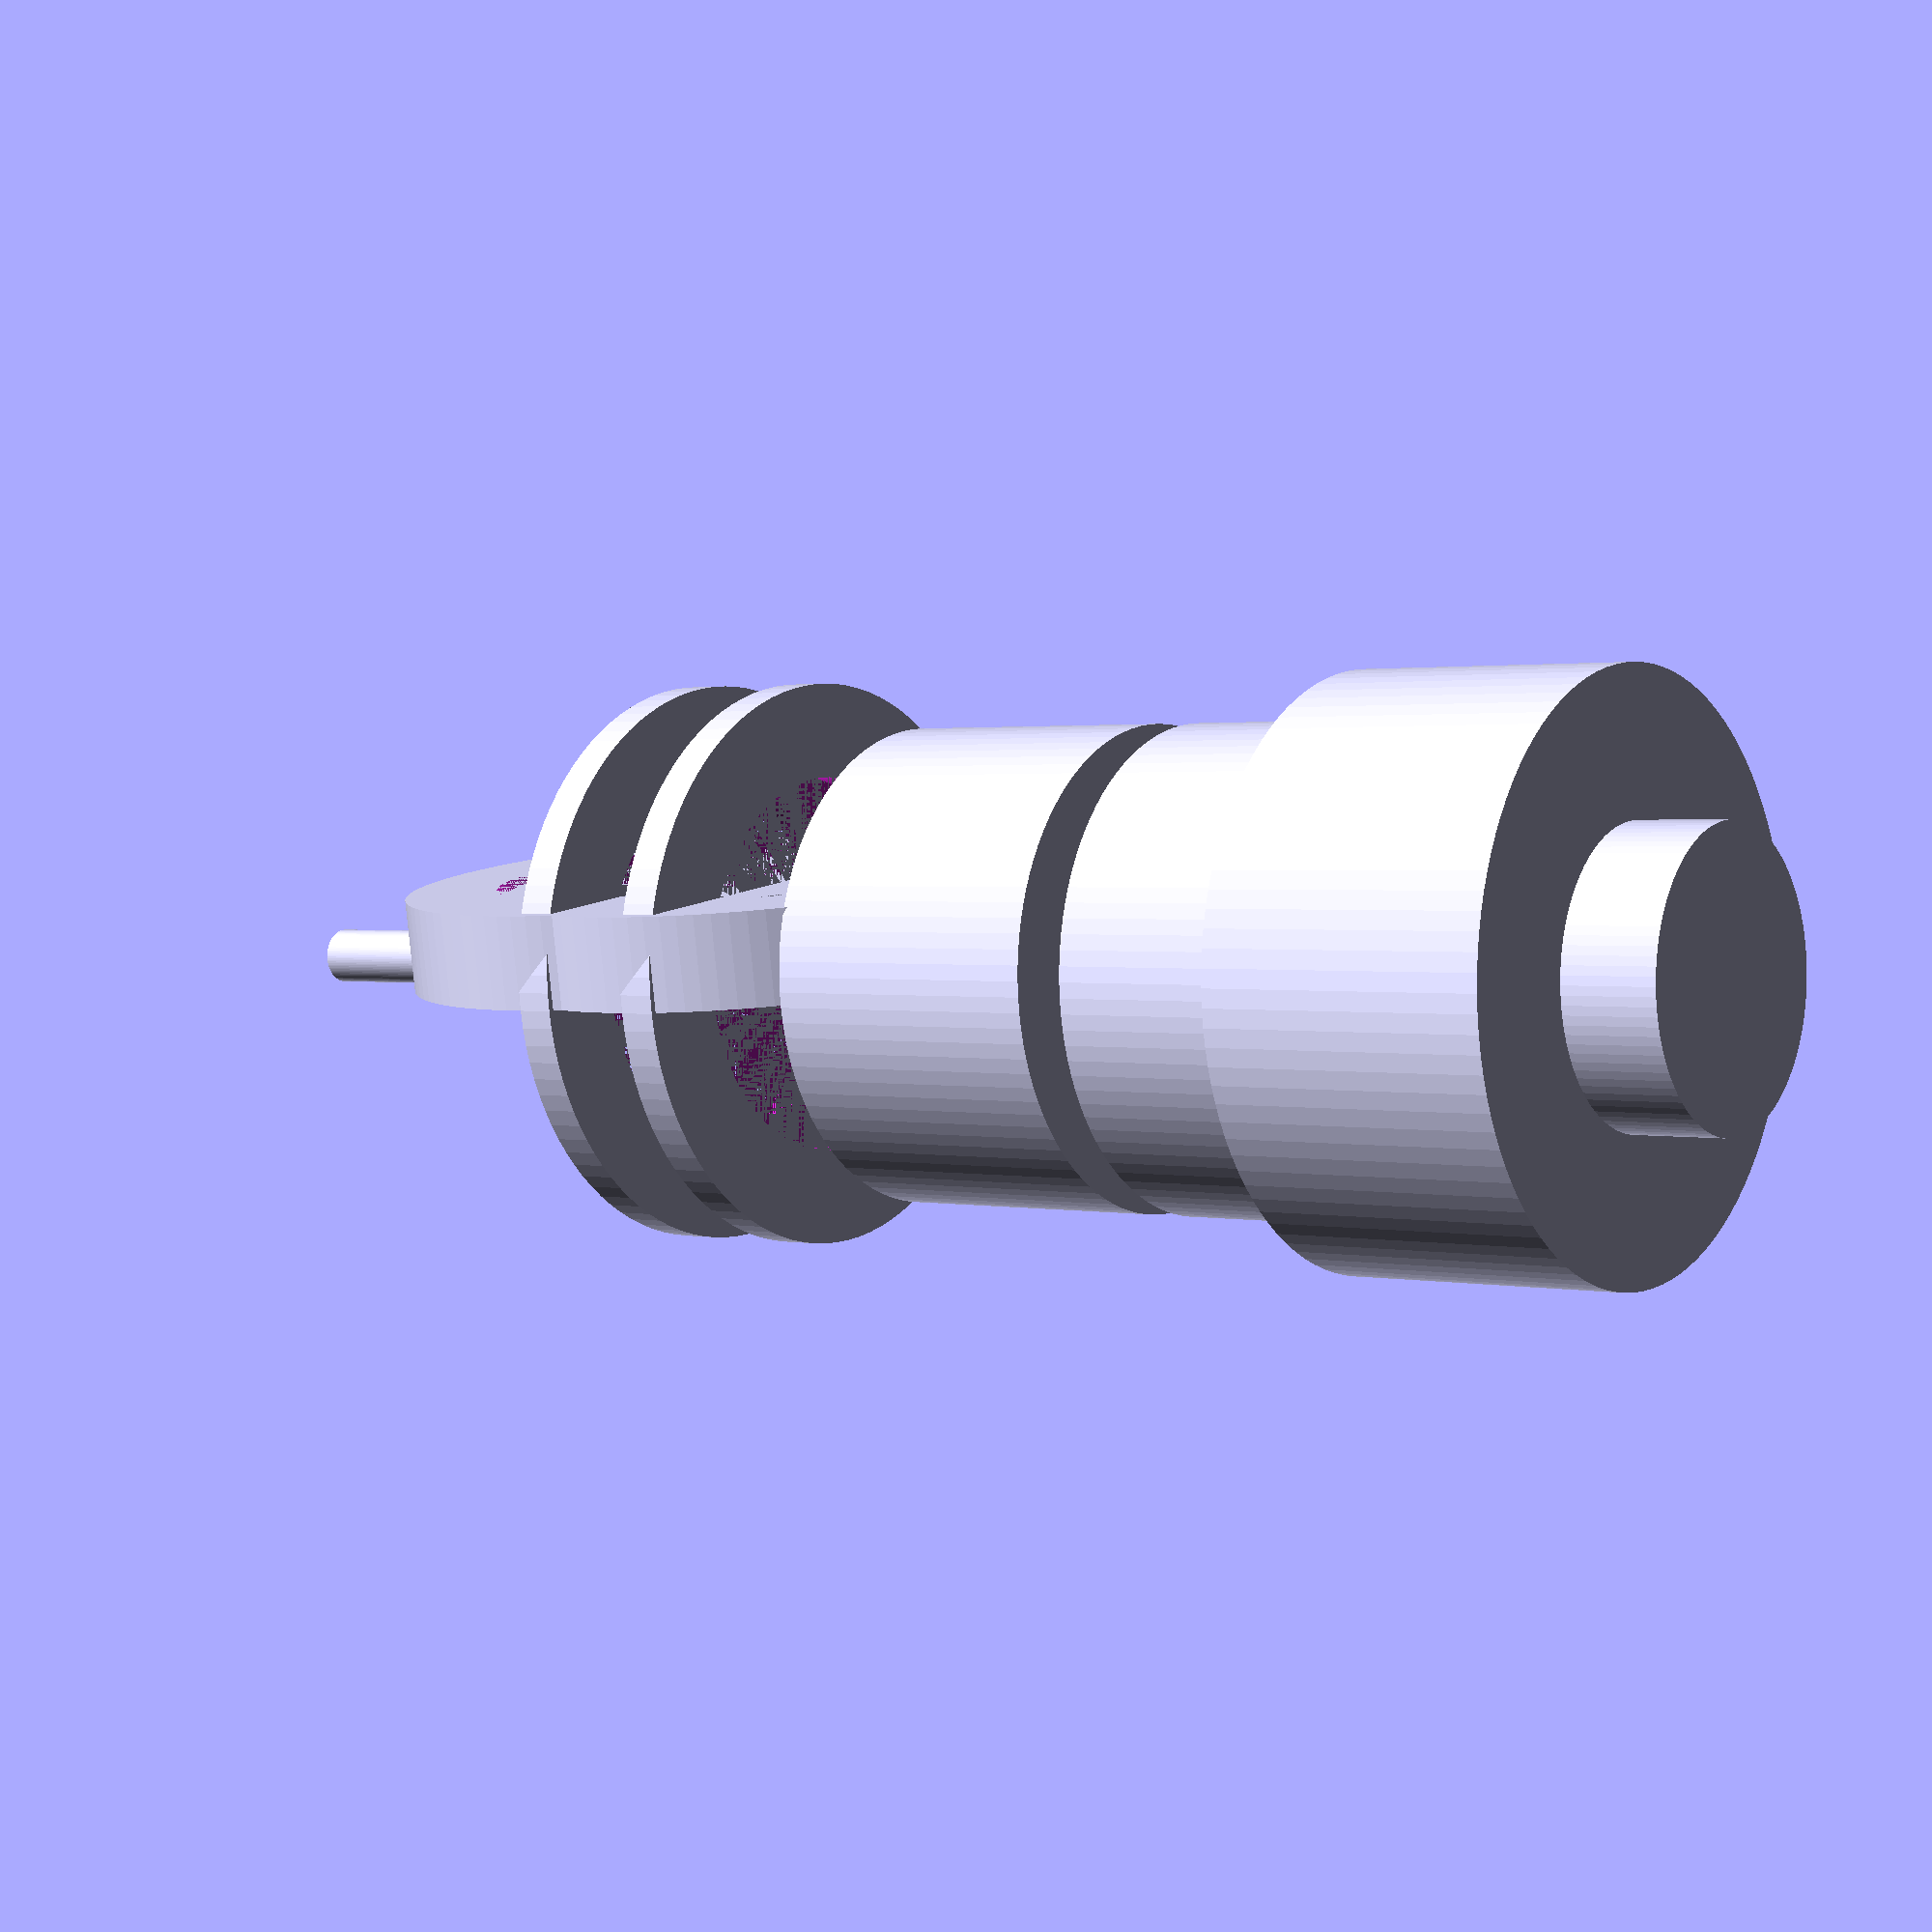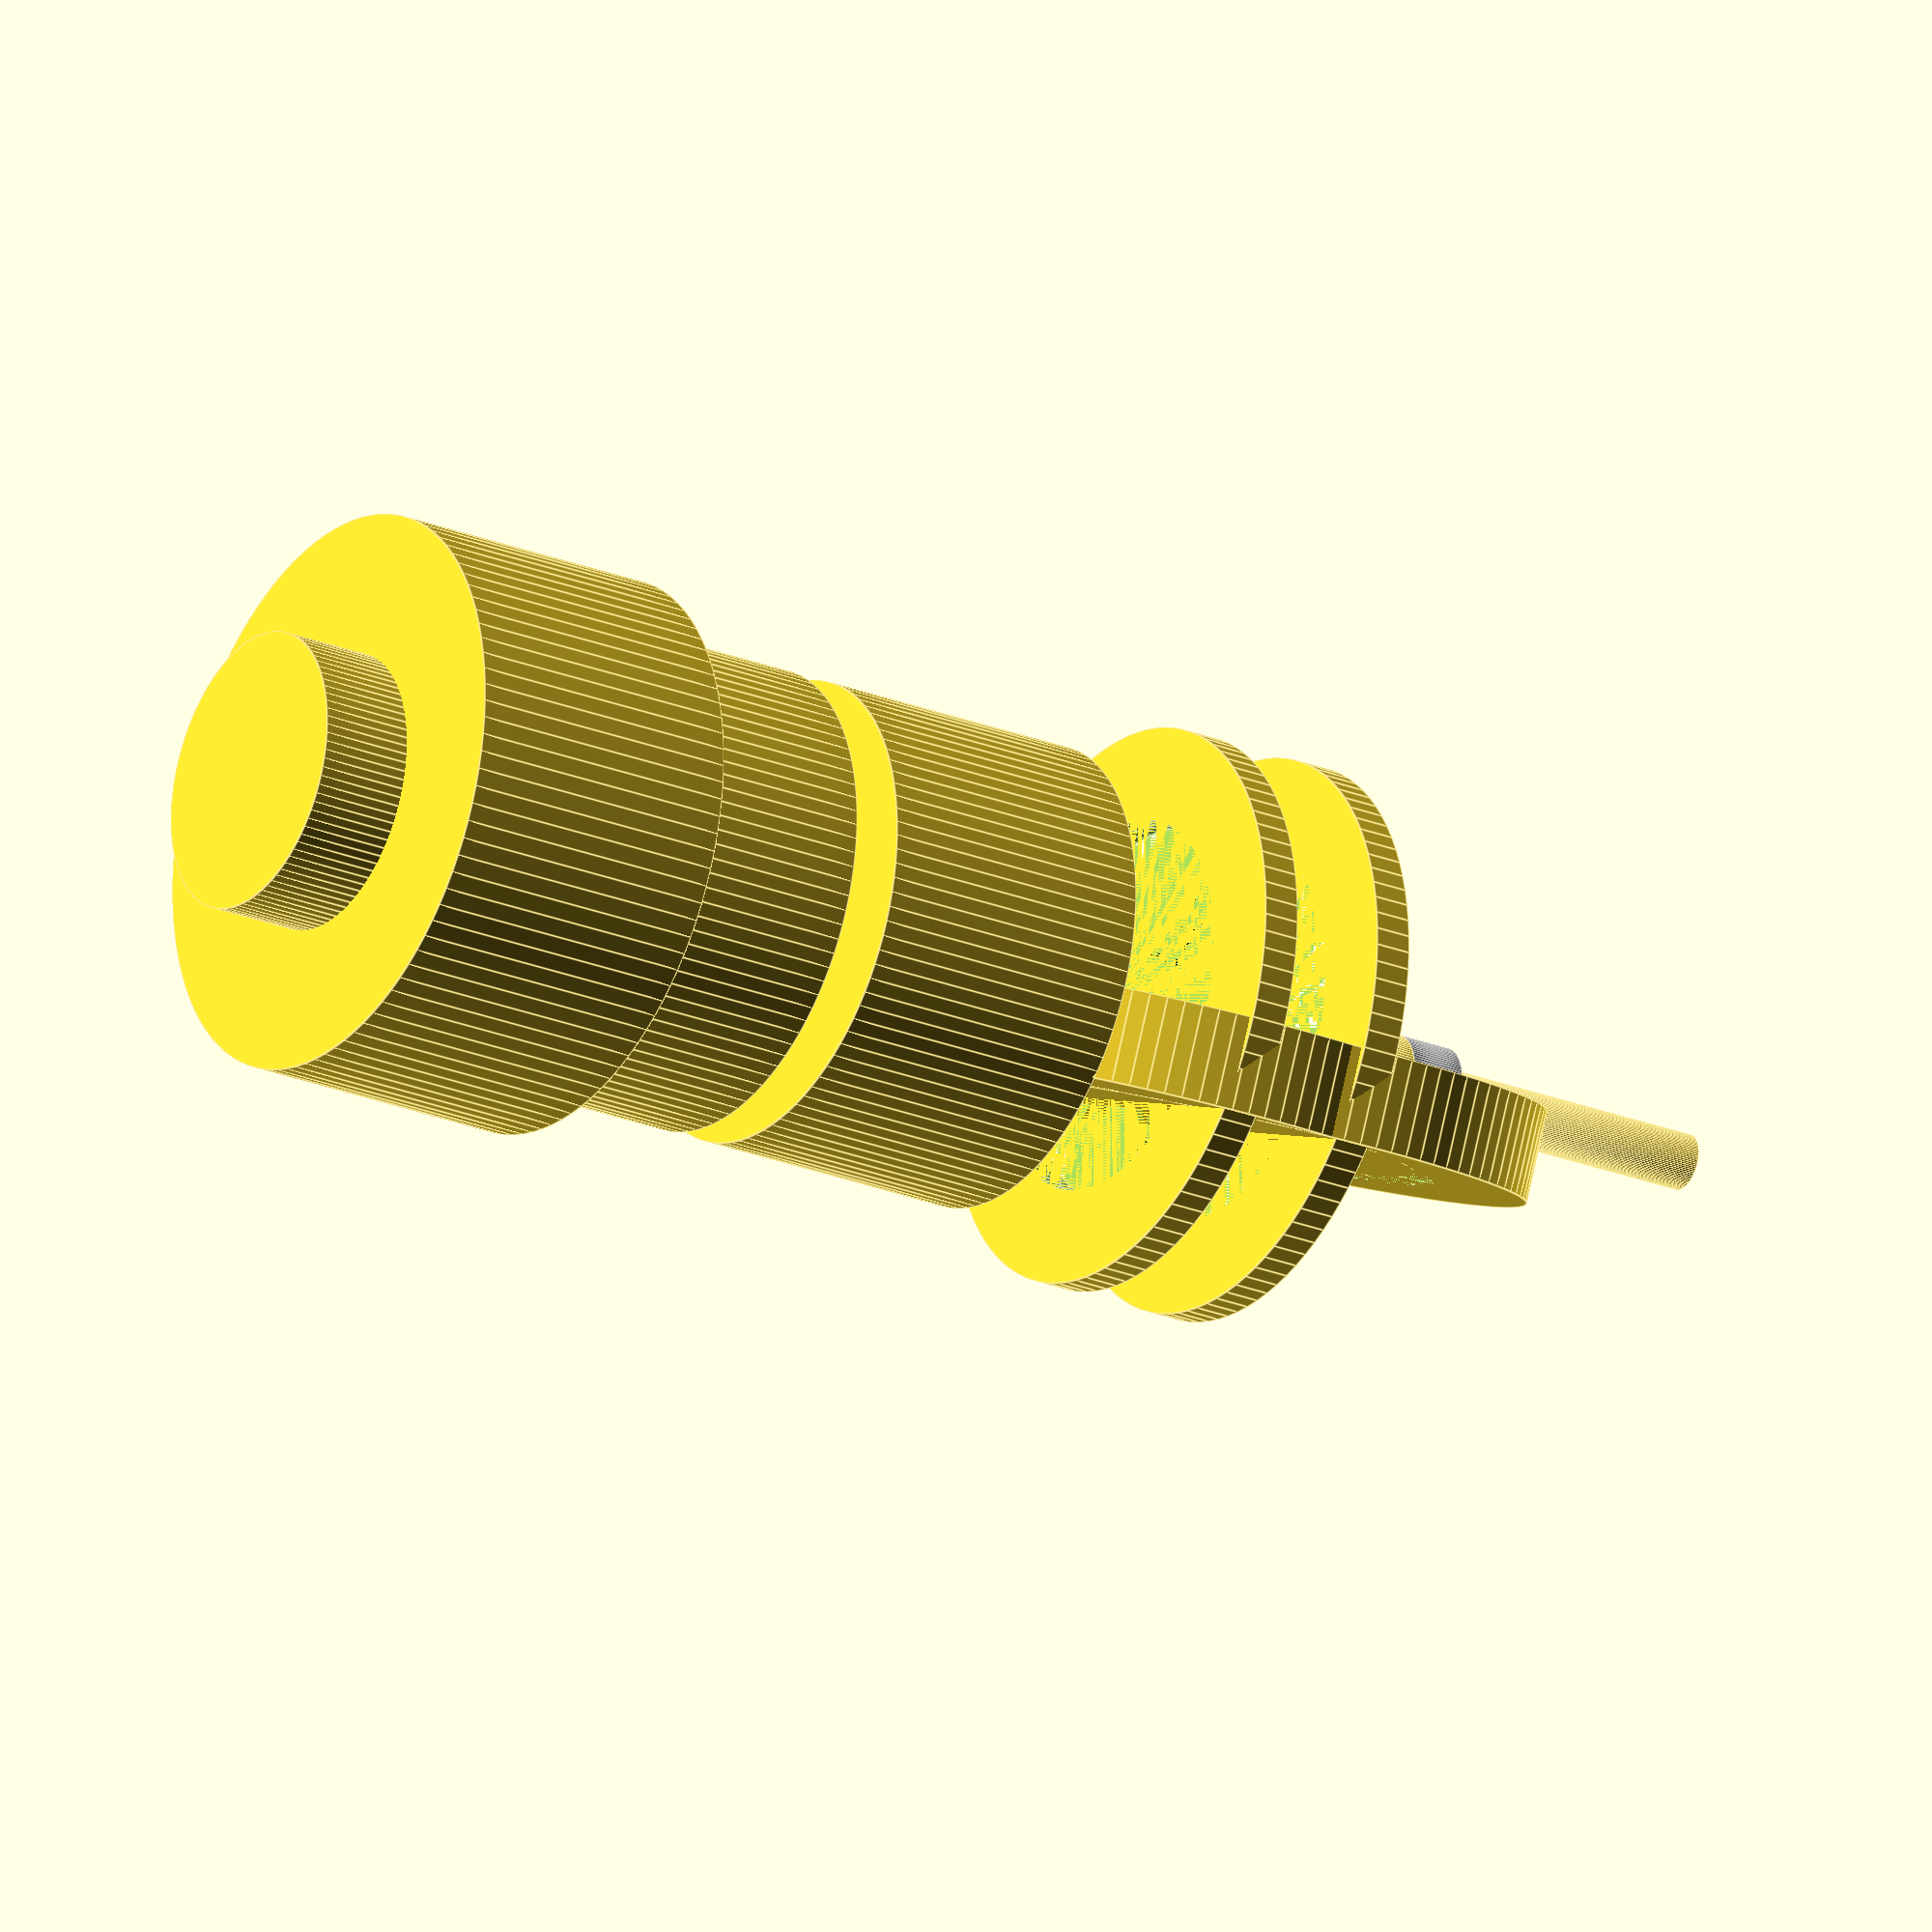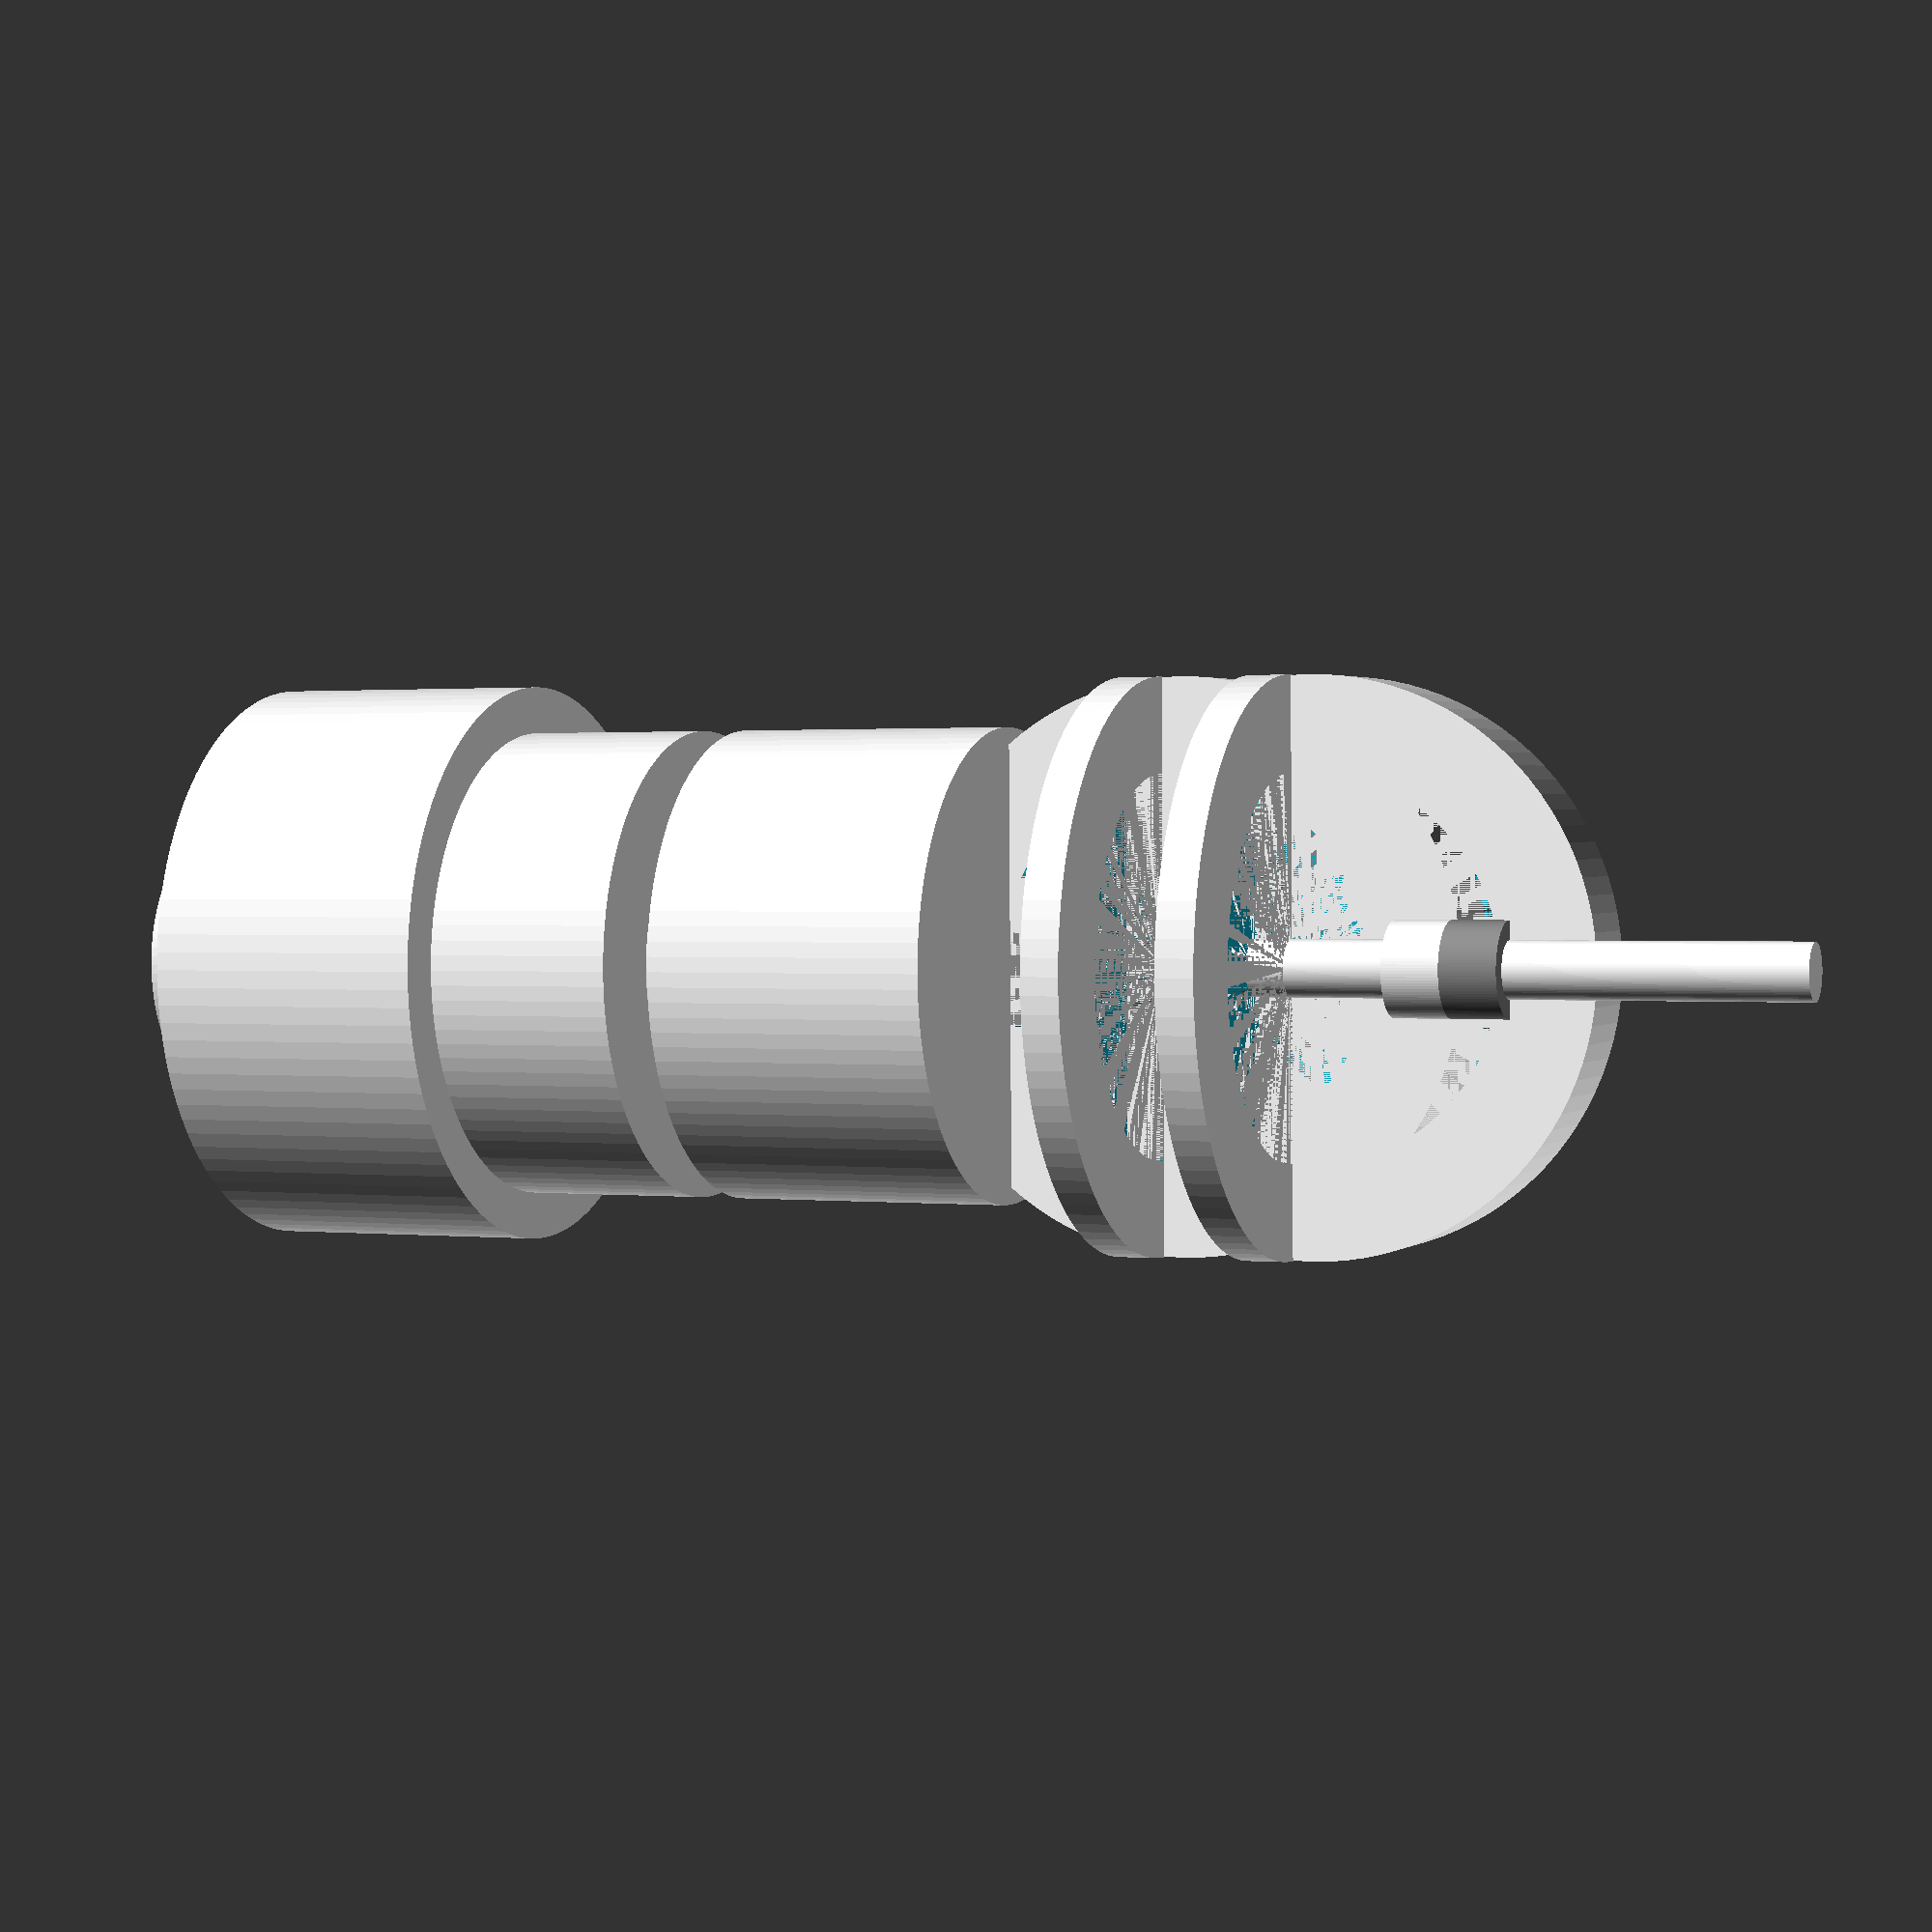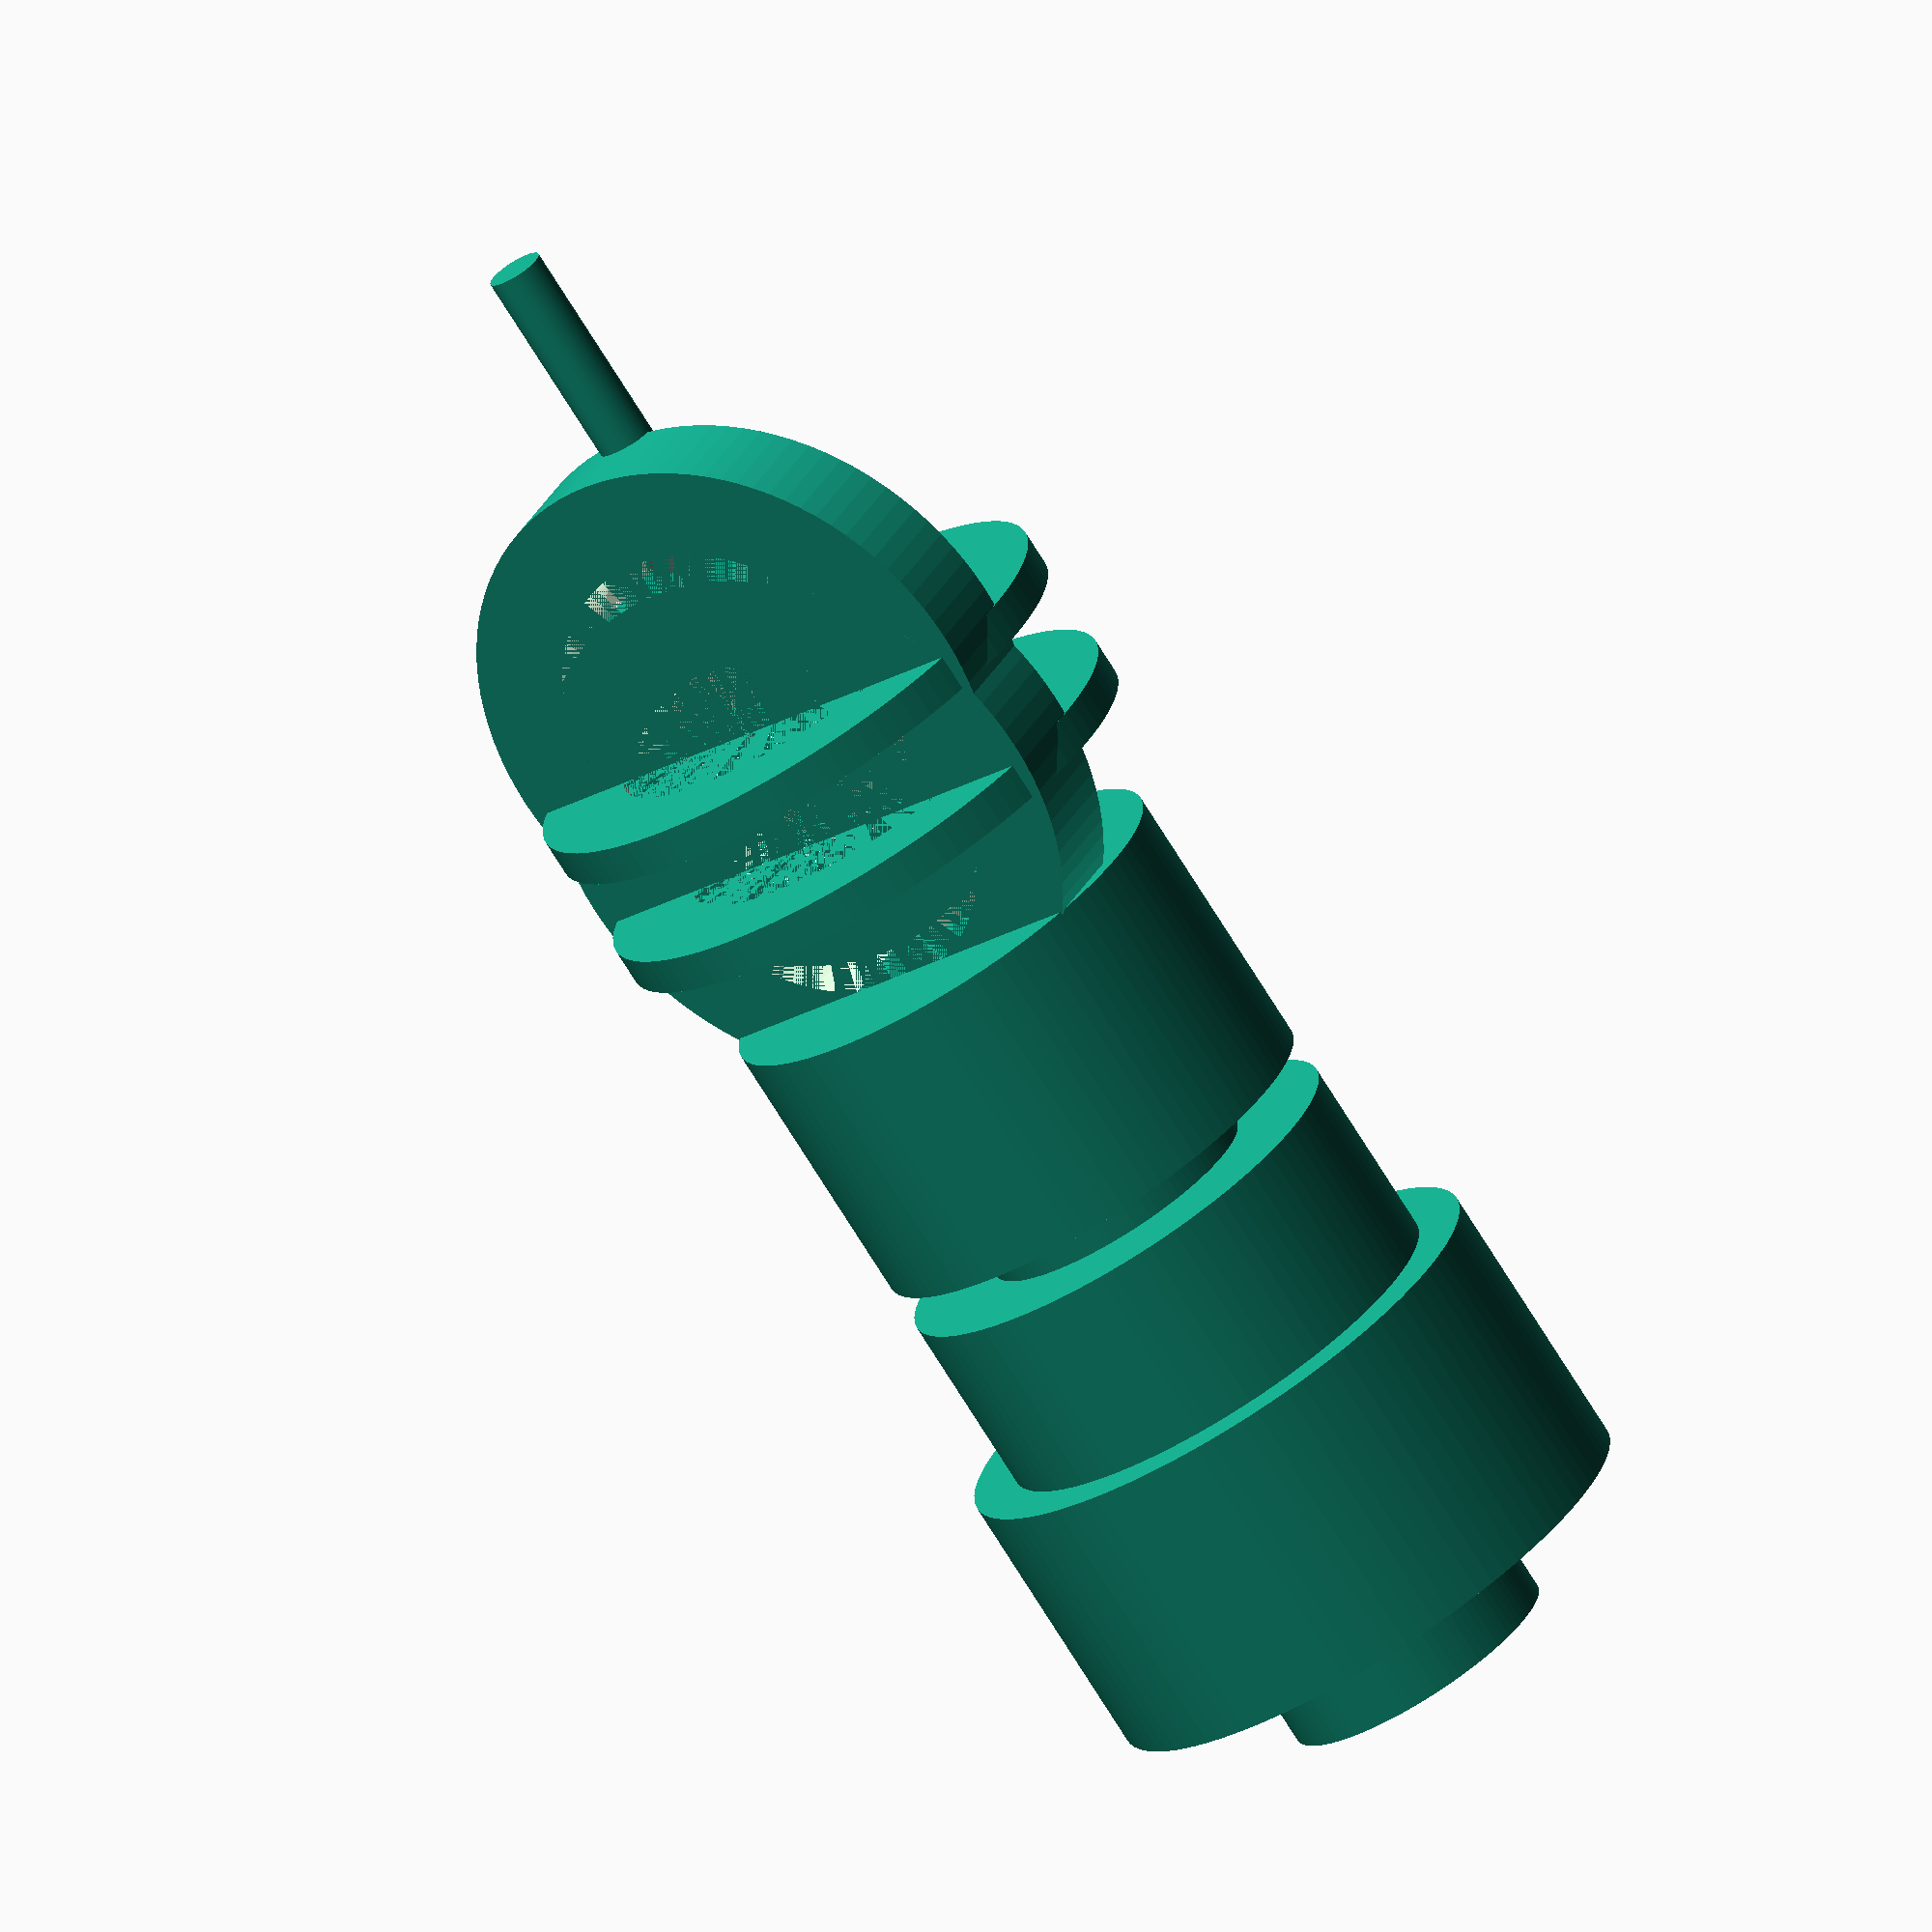
<openscad>

$fn = 100; // High resolution for smoother surfaces

module central_unit() {
    cylinder(d=30, h=15); // Diameter = 30, height = 15 for symmetrical cylindrical unit
}

module input_unit() {
    cylinder(d=25, h=20, center=true);
    translate([0, 0, -10]) {
        cylinder(d=15, h=20, center=true); // Hollow center
    }
}

module output_unit() {
    cylinder(d=25, h=15, center=true); // Adjust height to 15 for uniformity
    translate([0, 0, -7.5]) {
        cylinder(d=15, h=15, center=true); // Hollow center
    }
}

module spacer_ring() {
    difference() {
        cylinder(d=30, h=2, center=true); // Ensure thickness consistency
        cylinder(d=20, h=2, center=true); // Hollow center
    }
}

module flange_plate() {
    rotate([90, 0, 0]) {
        difference() {
            cylinder(d=30, h=5); // Ensure correct thickness
            cylinder(d=20, h=5); // Hollow center

            // Add bolt holes around the flange with correct symmetry
            for (i = [0:7]) // Update the range for 8 evenly spaced bolt holes
                translate([27 * cos(45*i), 27 * sin(45*i), 0])
                cylinder(d=3, h=5, center=true);
        }
    }
}

module nut() {
    cylinder(d=5, h=3, center=true); // Hexagonal precision maintained
    translate([0, 0, 1.5])
        rotate([0, 0, 45])
        color("gray")
        scale([1, 1, 1]) // Remove scaling to maintain hexagonal shape
        cylinder(d=5, h=3);
}

module bolt() {
    cylinder(d=3, h=30, center=true); // Bolt centered and height adjusted
}

// Assemble the complete model
translate([0, 0, 0]) central_unit();
translate([0, 0, 15]) input_unit(); // Adjust position to ensure alignment
translate([0, 0, 35]) output_unit(); // Adjust position to ensure alignment
translate([0, 0, 50]) spacer_ring();
translate([0, 0, 52]) flange_plate();
translate([0, 0, 57]) spacer_ring();
translate([0, 0, 59]) flange_plate();

// Nuts and bolts - further assembly or placement as needed
translate([0, 0, 65]) nut(); // Evenly distributed nuts
translate([0, 0, 70]) bolt(); // Correctly positioned bolt


</openscad>
<views>
elev=178.7 azim=8.9 roll=53.2 proj=p view=solid
elev=204.7 azim=156.6 roll=303.2 proj=o view=edges
elev=179.0 azim=89.1 roll=247.7 proj=p view=wireframe
elev=73.1 azim=30.2 roll=31.8 proj=o view=solid
</views>
